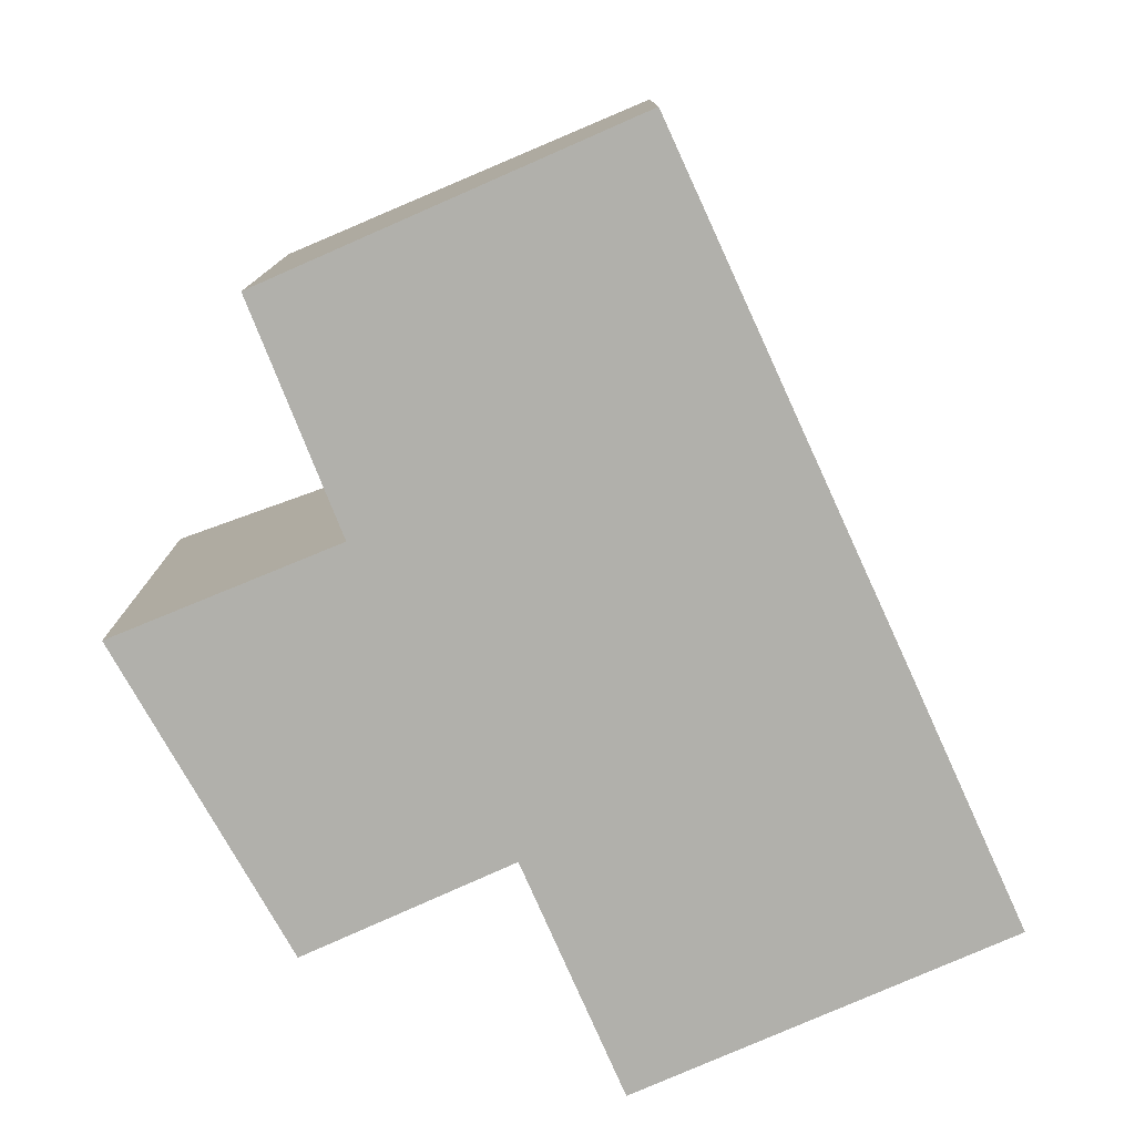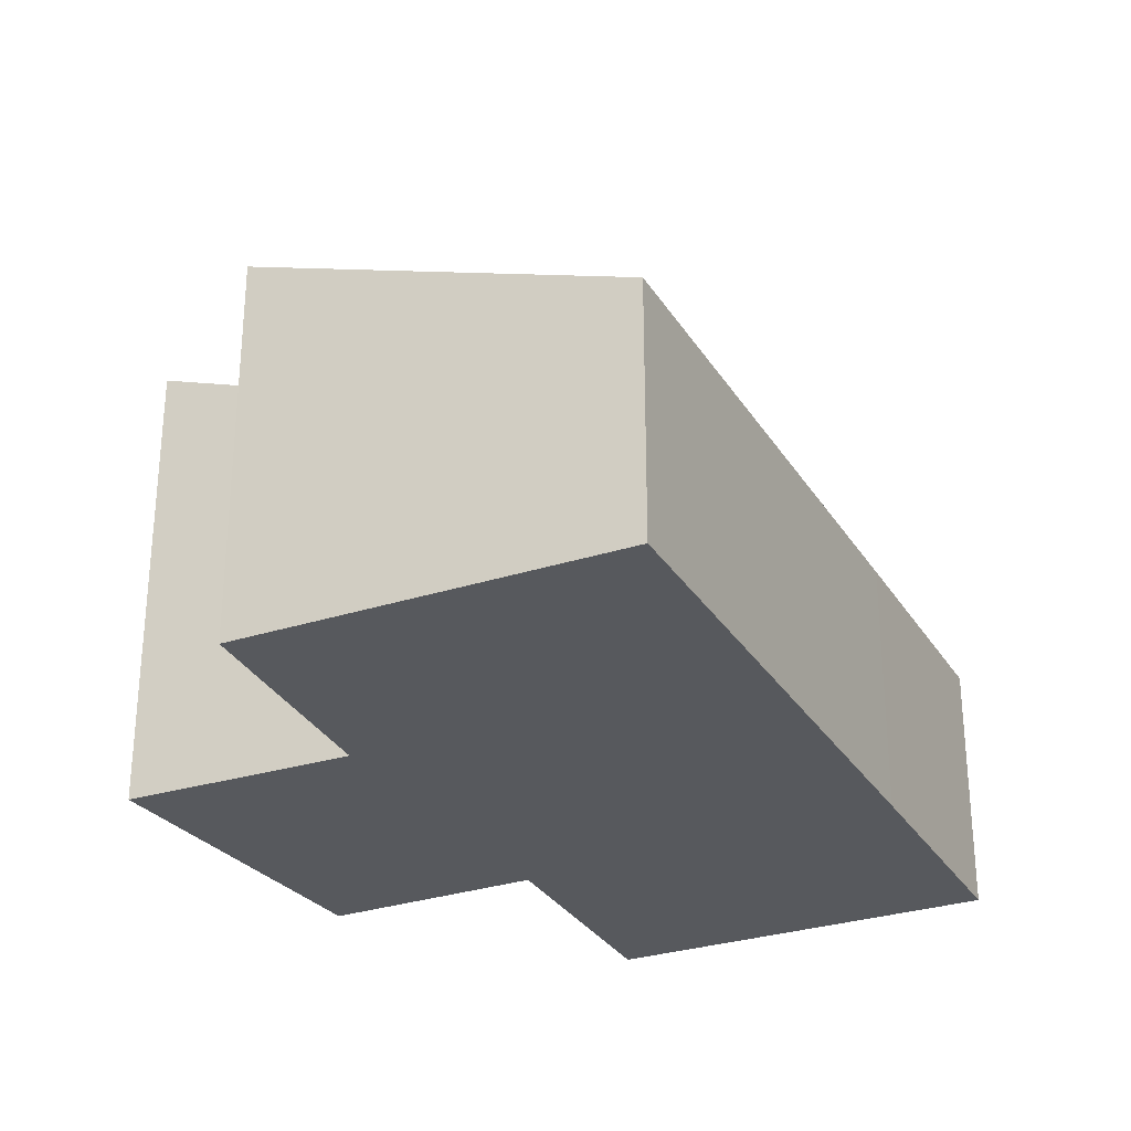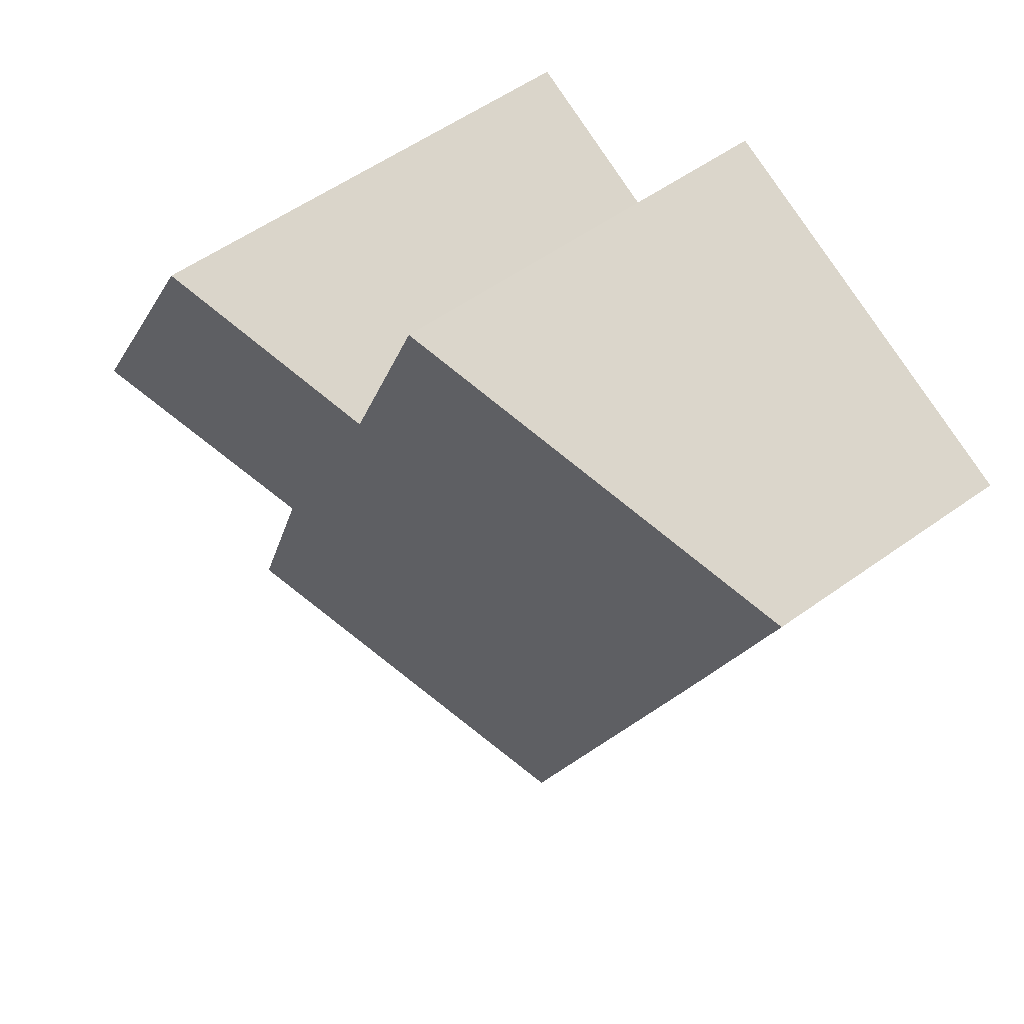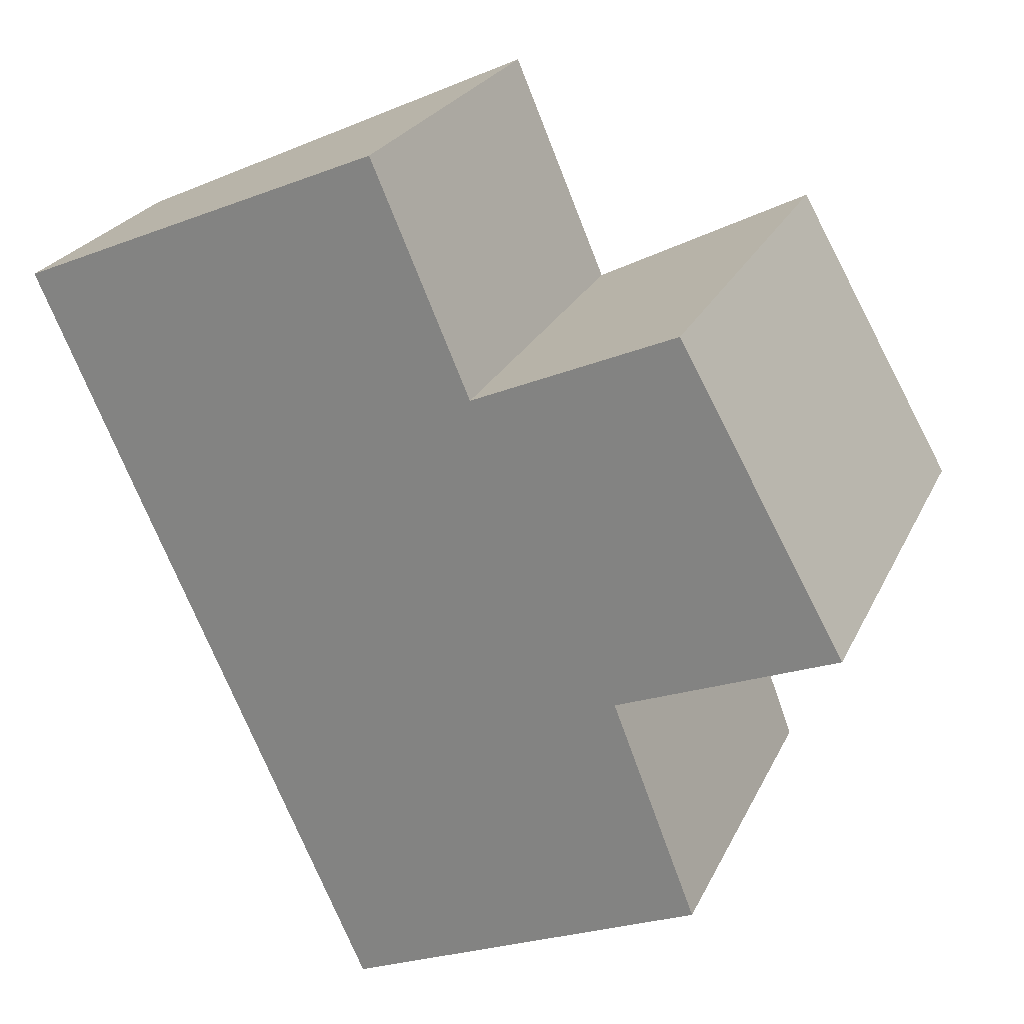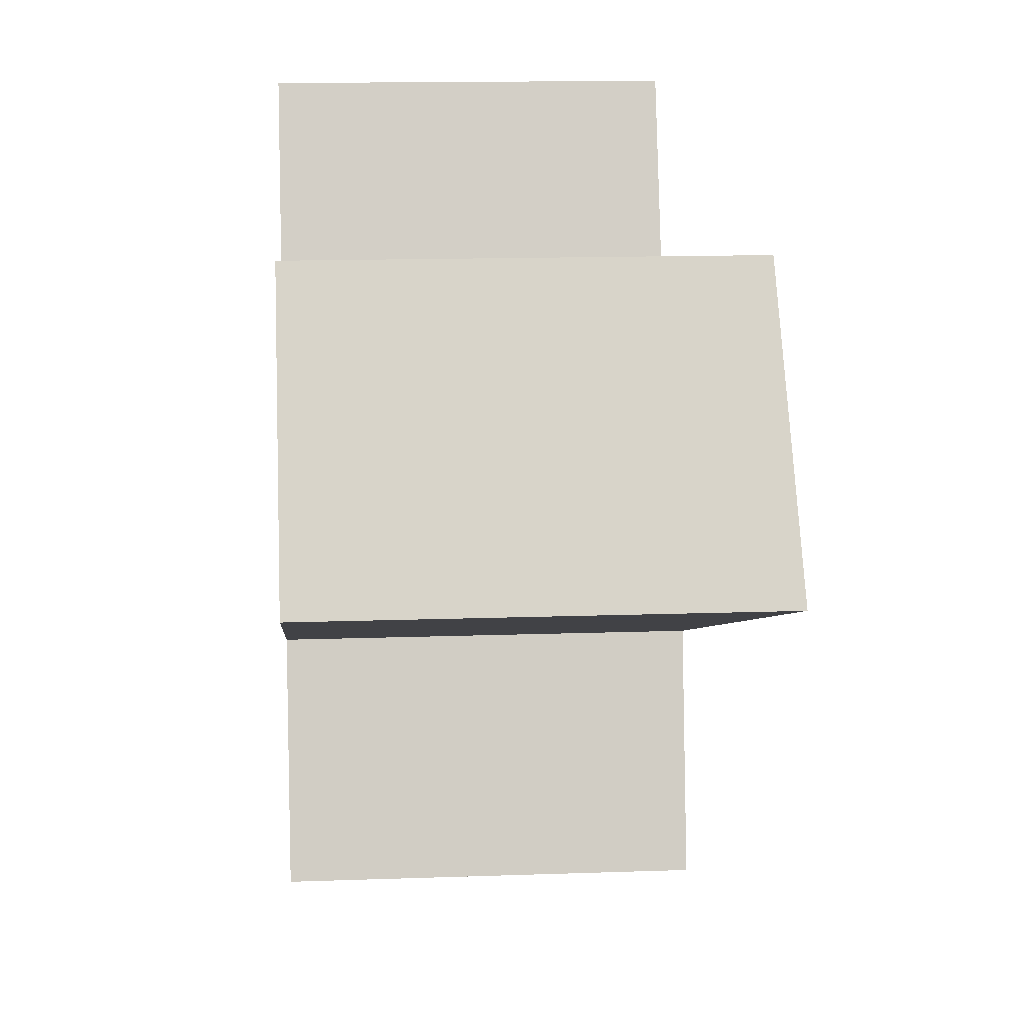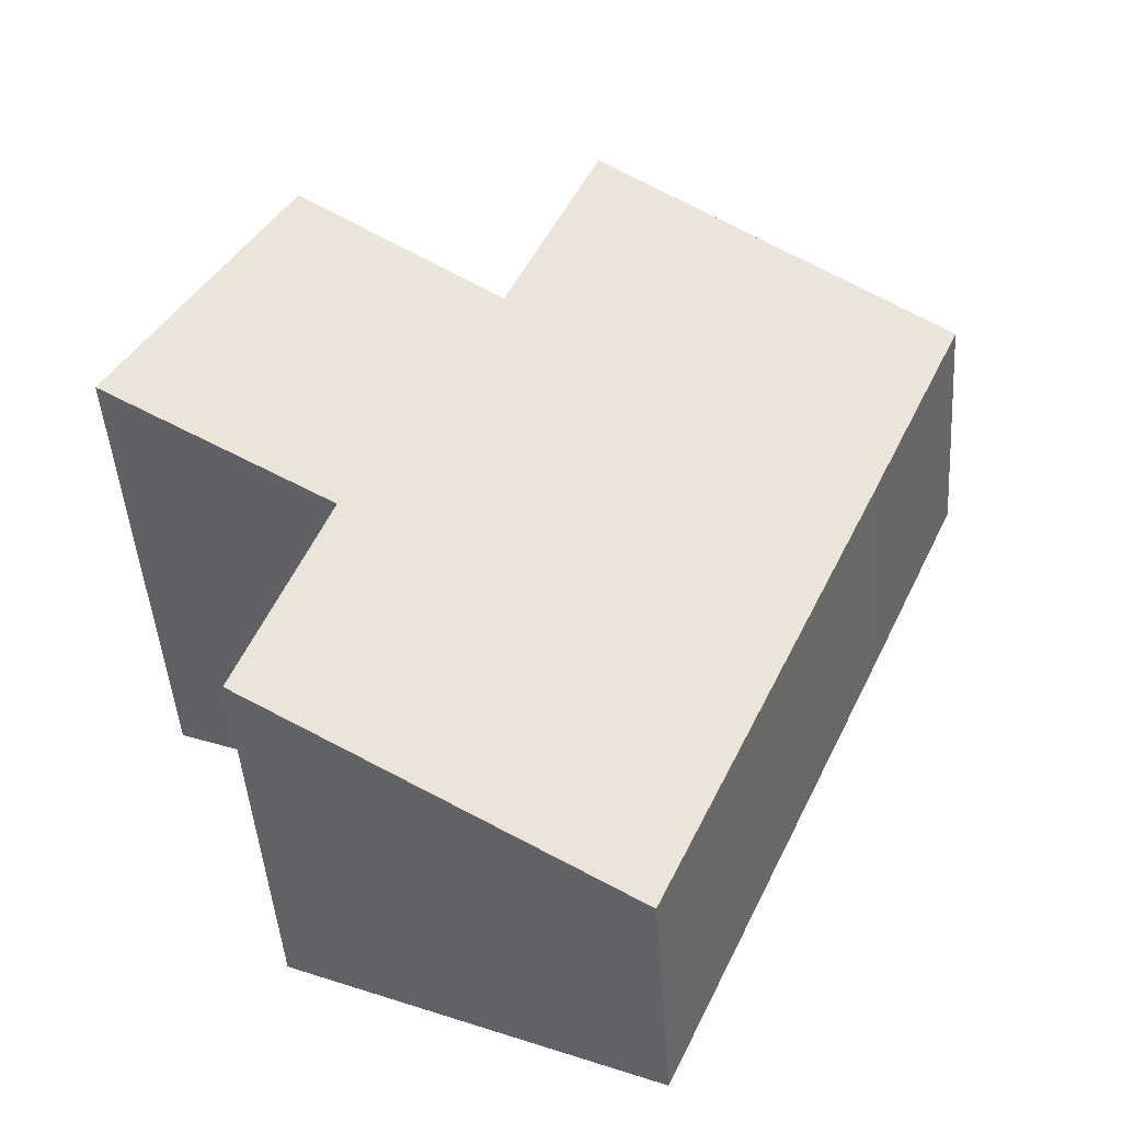
<metadata>
{"format":"obj","ext":"obj","renderer":"f3d","projection":"perspective","resolution":1024,"background":"white","views":[{"elev":-78.4,"azim":-179.5,"up":"+Y"},{"elev":-29.7,"azim":-177.8,"up":"+Y"},{"elev":54.0,"azim":-127.6,"up":"+Z"},{"elev":24.4,"azim":20.4,"up":"+Z"},{"elev":15.1,"azim":85.8,"up":"+Z"},{"elev":-46.3,"azim":-176.0,"up":"+Z"}]}
</metadata>
<code>
v  2.444 1.883 -5.465
v  4.476 2.904 -2.703
v  5.103 2.873 -4.33
v  0.776 1.881 -1.748
v  4.874 3.426 0.138
v  3.387 2.869 -0.52
v  2.674 2.879 1.146
v  0 1.883 1.153e-16
v  6.09 3.499 -2.056
v  6.09 1.259e-16 -2.056
v  4.476 1.655e-16 -2.703
v  5.103 2.651e-16 -4.33
v  2.444 3.346e-16 -5.465
v  0.776 1.07e-16 -1.748
v  0 0 0
v  2.674 -7.017e-17 1.146
v  4.874 -8.45e-18 0.138
v  3.387 3.184e-17 -0.52
g defaultobject
f 1 2 3
f 2 1 4
f 2 4 5
f 5 4 6
f 6 4 7
f 7 4 8
f 5 9 2
f 10 2 9
f 2 10 11
f 12 1 3
f 1 12 13
f 11 3 2
f 3 11 12
f 13 4 1
f 4 13 14
f 4 14 8
f 8 14 15
f 8 16 7
f 16 8 15
f 6 17 5
f 17 6 18
f 16 6 7
f 6 16 18
f 5 10 9
f 10 5 17
f 17 11 10
f 11 13 12
f 13 11 14
f 14 11 17
f 14 17 18
f 14 18 16
f 14 16 15

</code>
